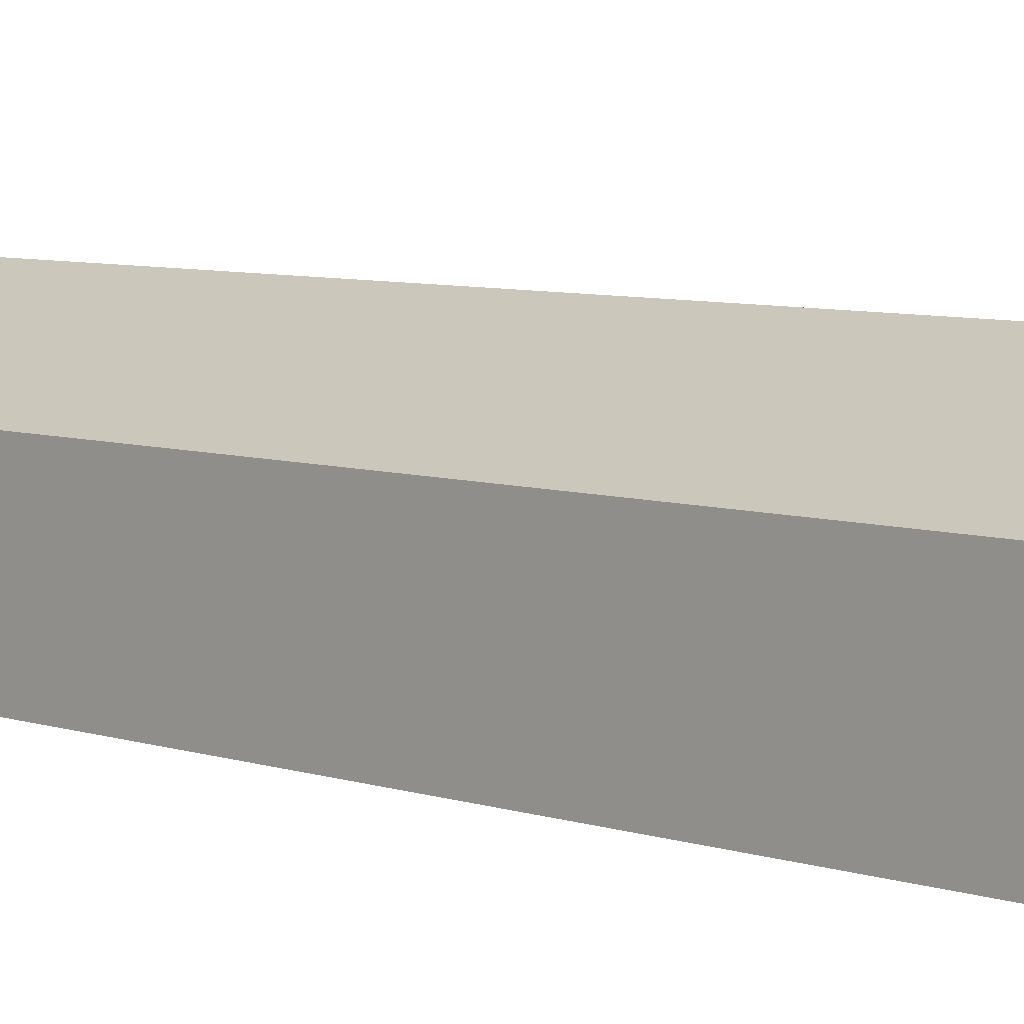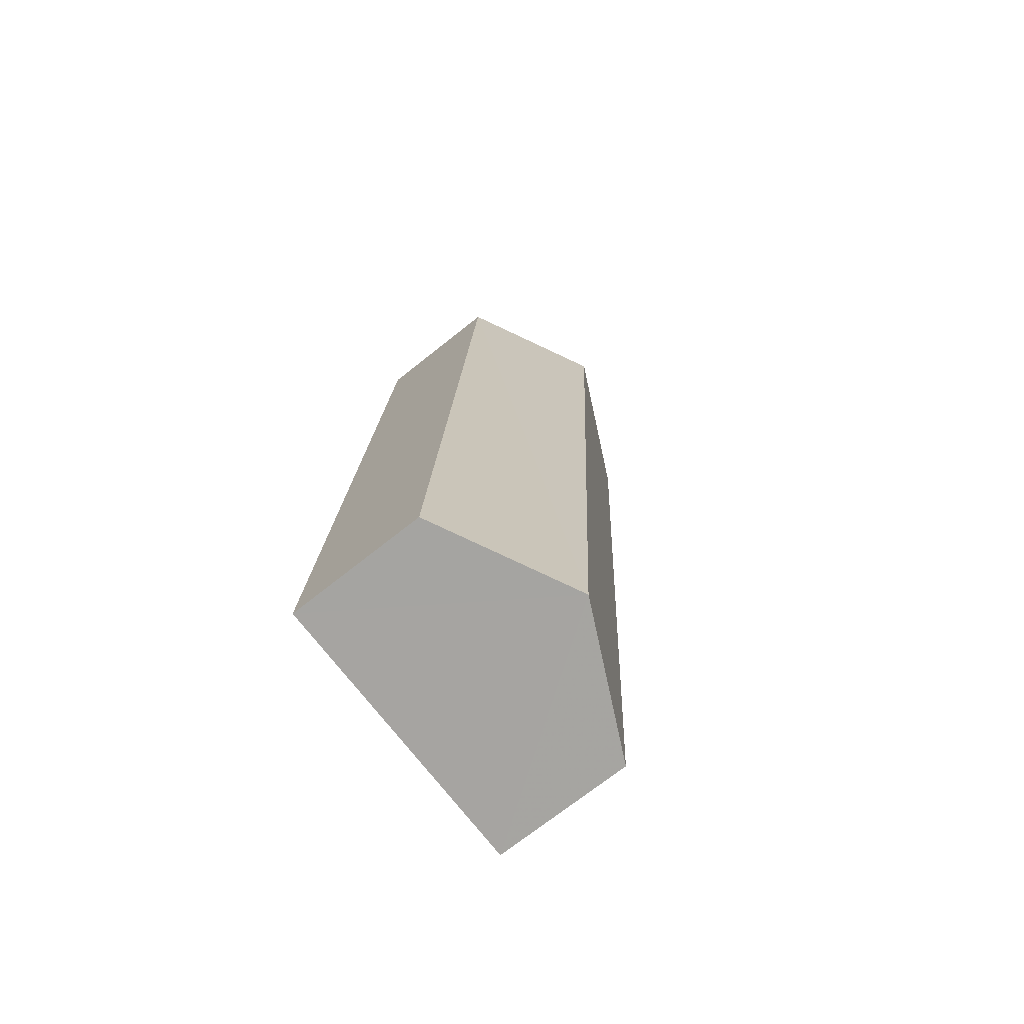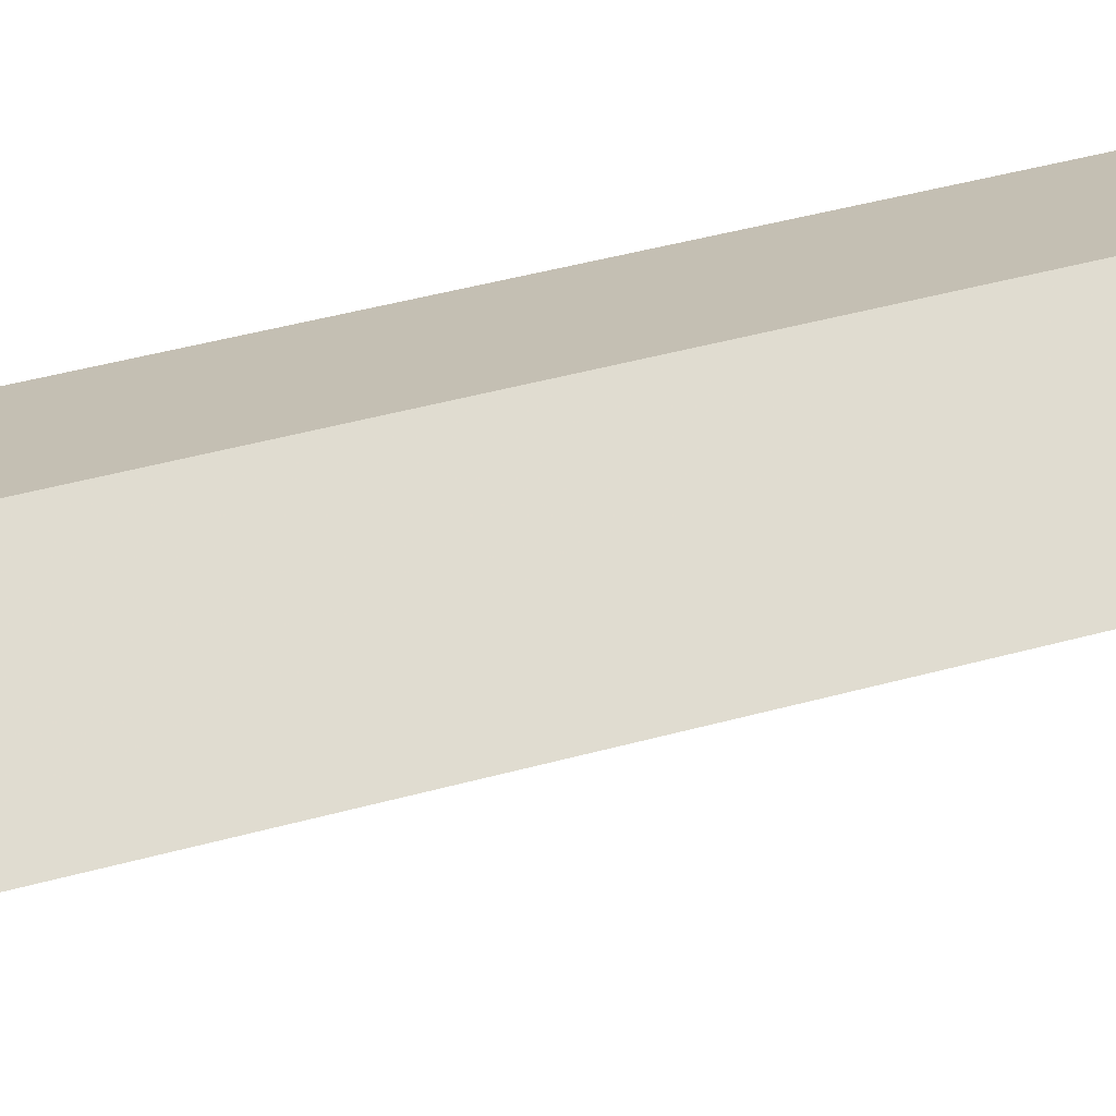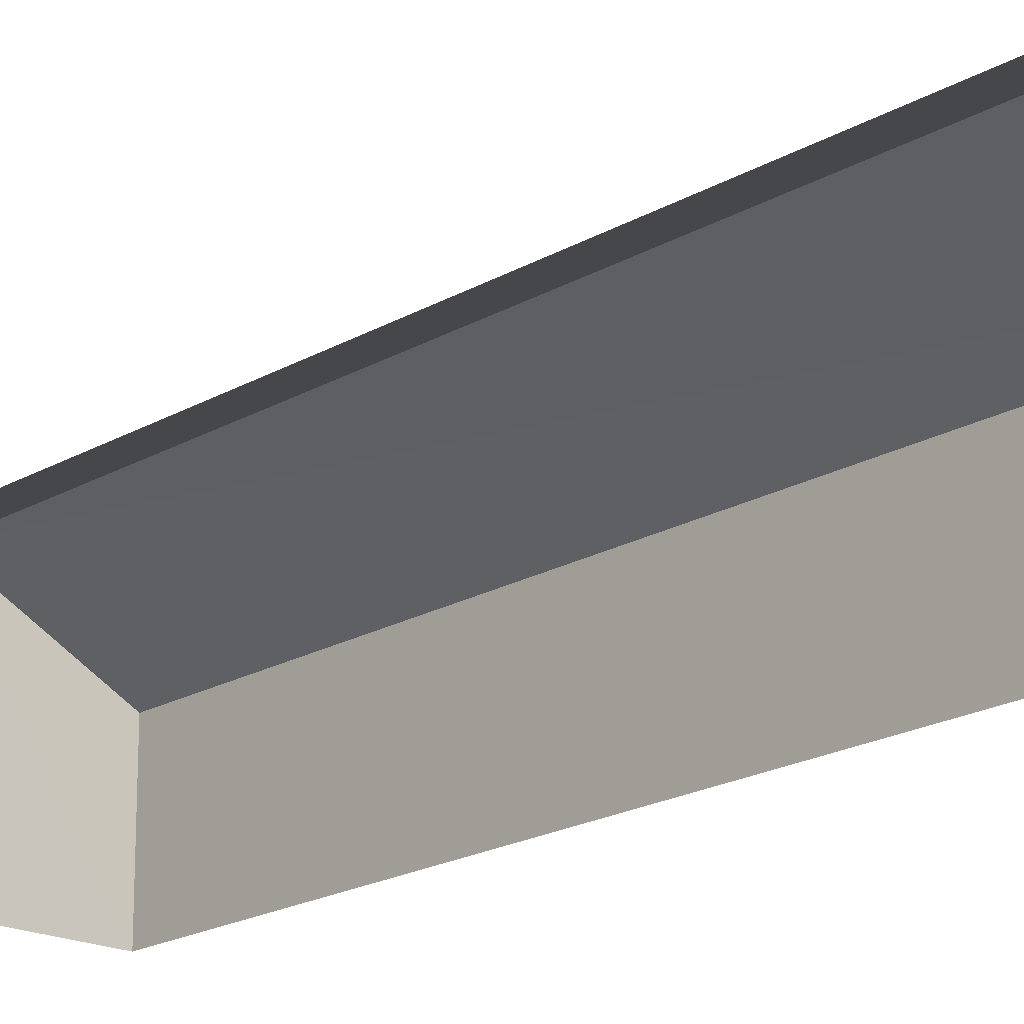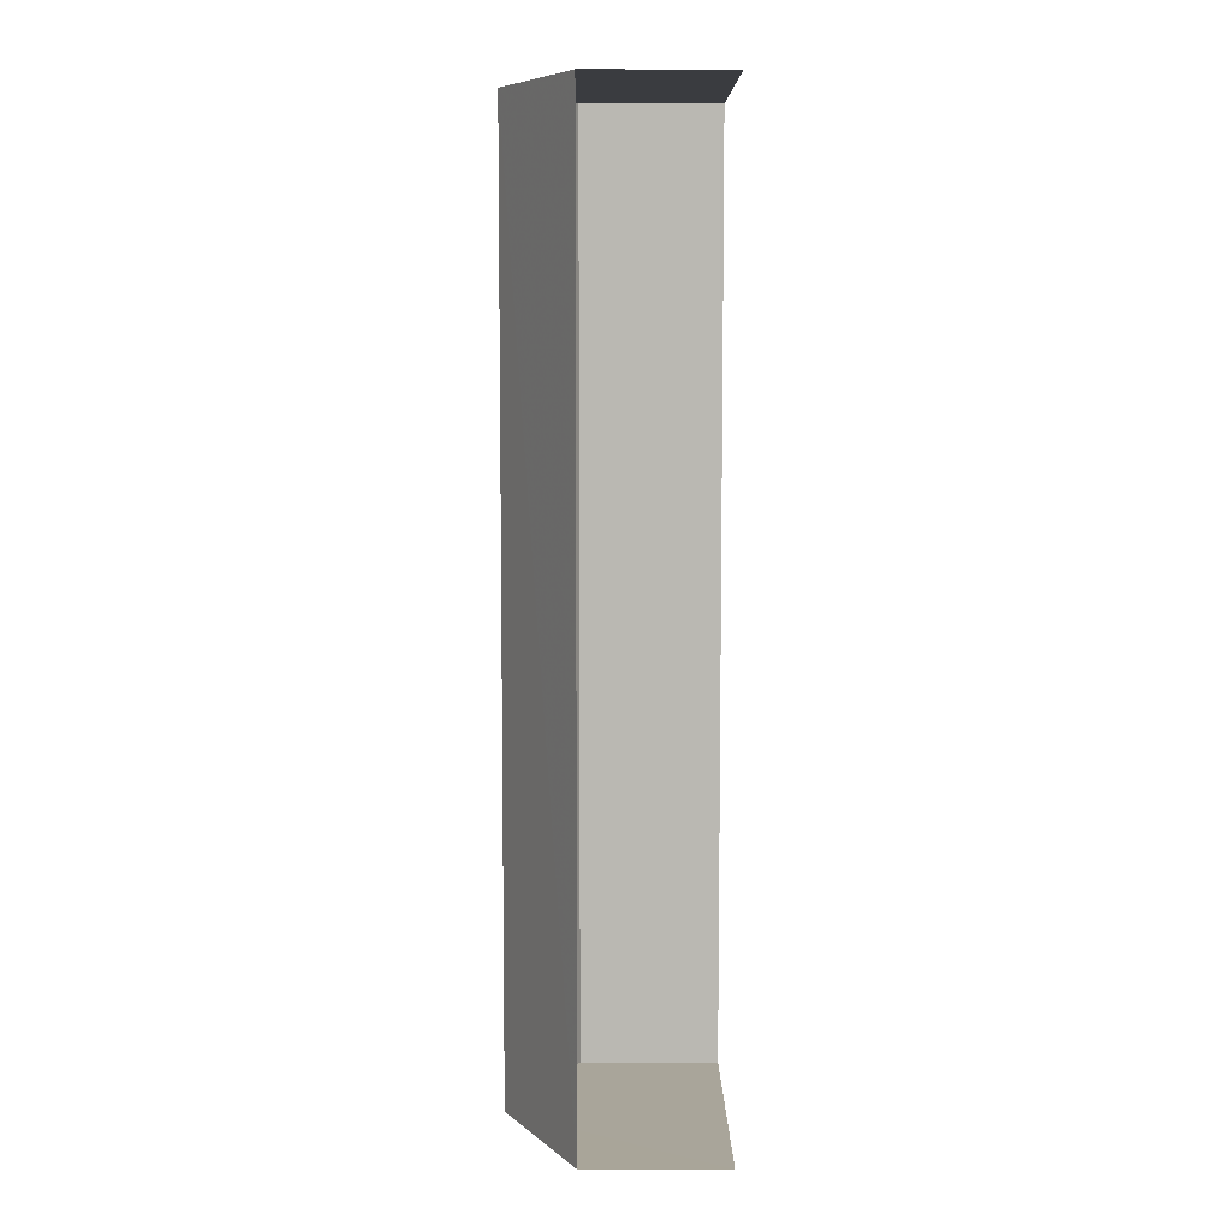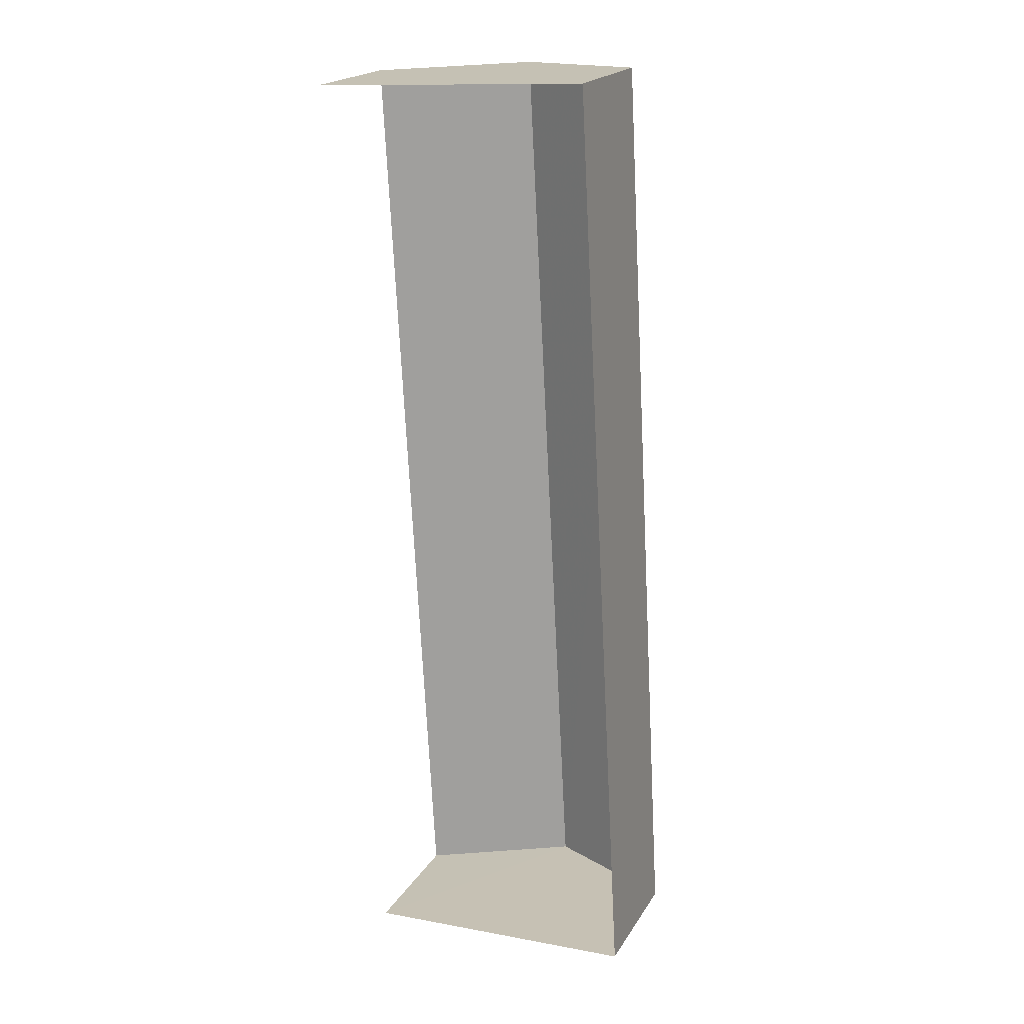
<metadata>
{"format":"obj","ext":"obj","renderer":"f3d","projection":"perspective","resolution":1024,"background":"white","views":[{"elev":6.6,"azim":-48.4,"up":"+Z"},{"elev":-71.3,"azim":-51.6,"up":"+Y"},{"elev":45.1,"azim":69.2,"up":"+Z"},{"elev":-19.2,"azim":134.8,"up":"+Z"},{"elev":4.4,"azim":89.6,"up":"+Y"},{"elev":20.3,"azim":-157.0,"up":"+Y"}]}
</metadata>
<code>
v -3.737e+05 -1.044e+05 25.52
v -3.736e+05 -1.044e+05 25.52
v -3.736e+05 -1.044e+05 25.52
v -3.737e+05 -1.044e+05 25.52
v -3.736e+05 -1.044e+05 30.76
v -3.736e+05 -1.044e+05 30.76
v -3.736e+05 -1.044e+05 33.4
v -3.737e+05 -1.044e+05 33.4
v -3.737e+05 -1.044e+05 30.76
v -3.737e+05 -1.044e+05 30.76
f 1 2 3
f 4 1 3
f 5 3 2
f 6 5 2
f 5 6 7
f 8 5 7
f 9 10 8
f 7 9 8
f 9 1 4
f 10 9 4
f 6 2 7
f 2 1 7
f 1 9 7
f 10 4 8
f 4 3 8
f 3 5 8

</code>
